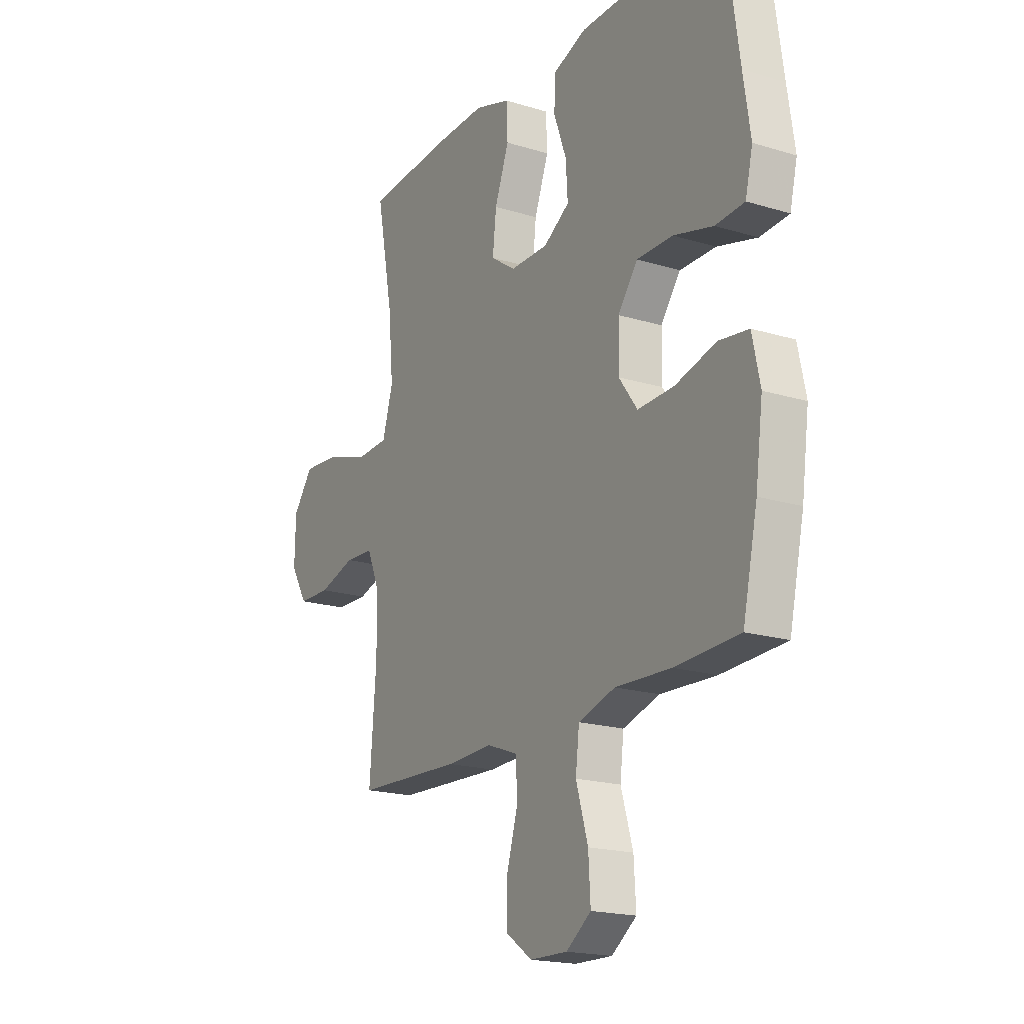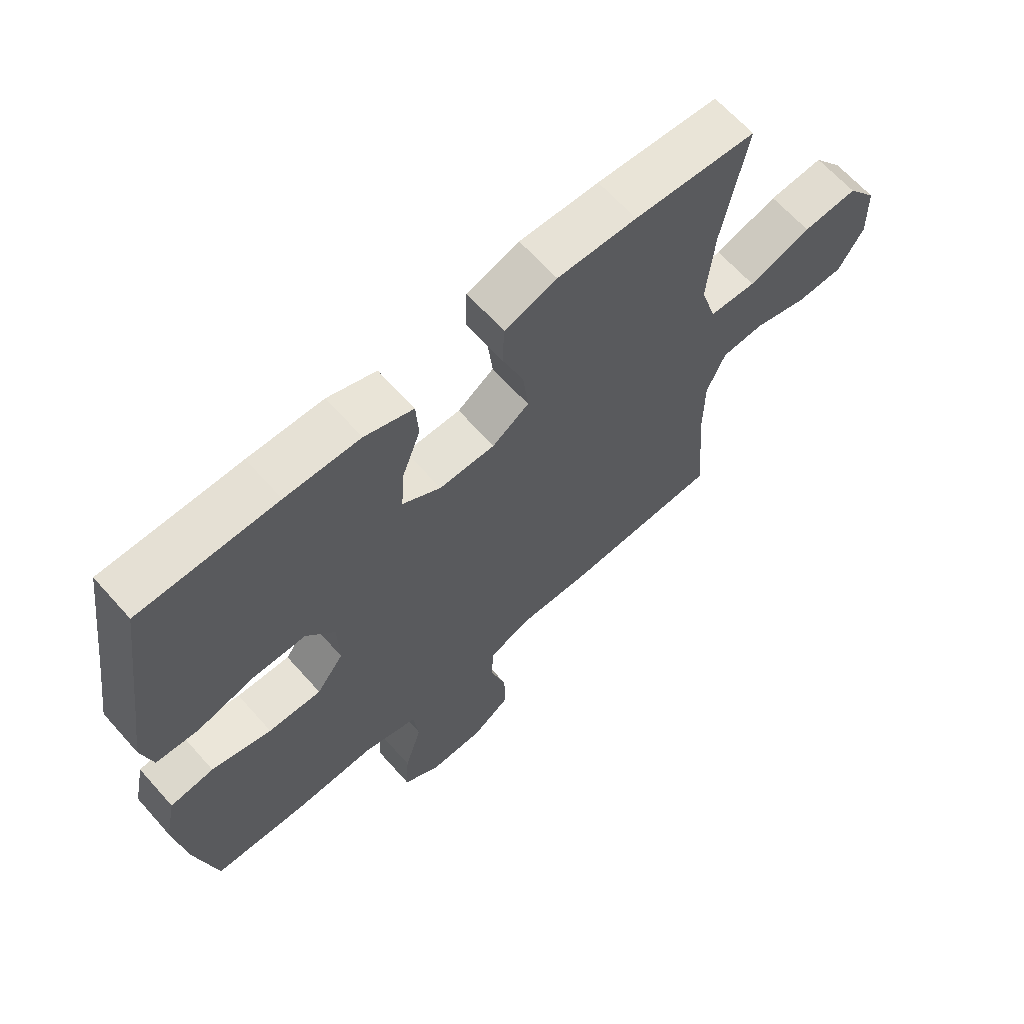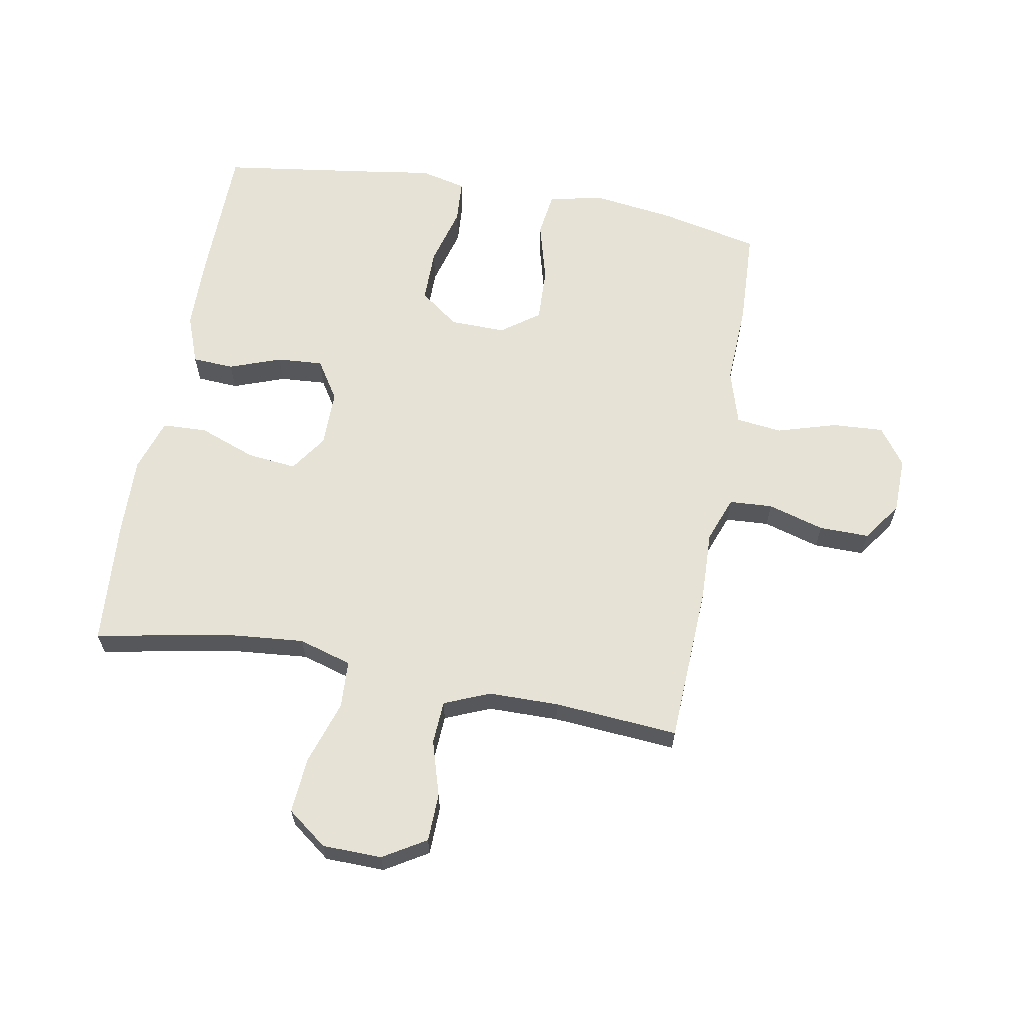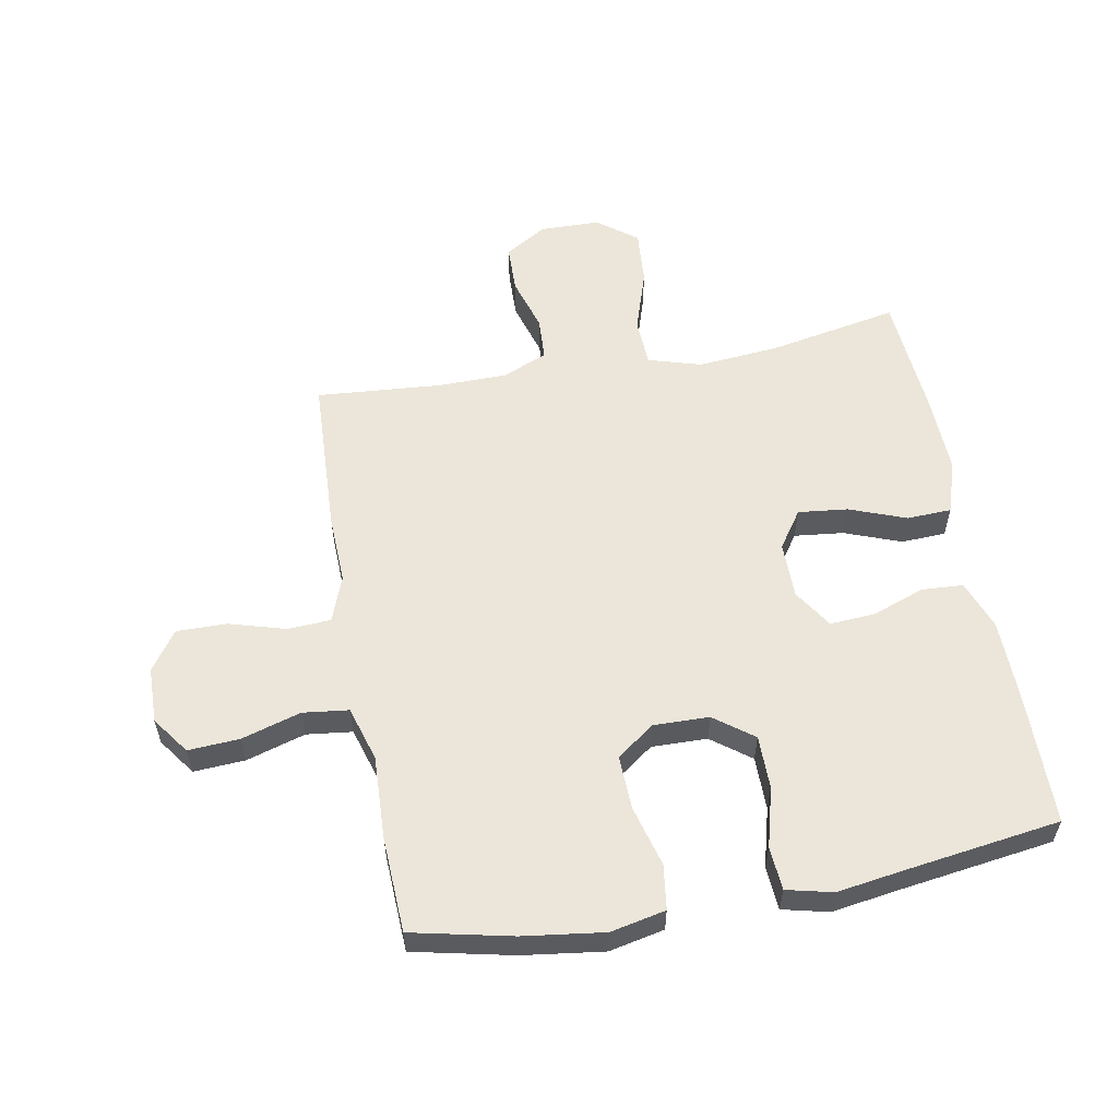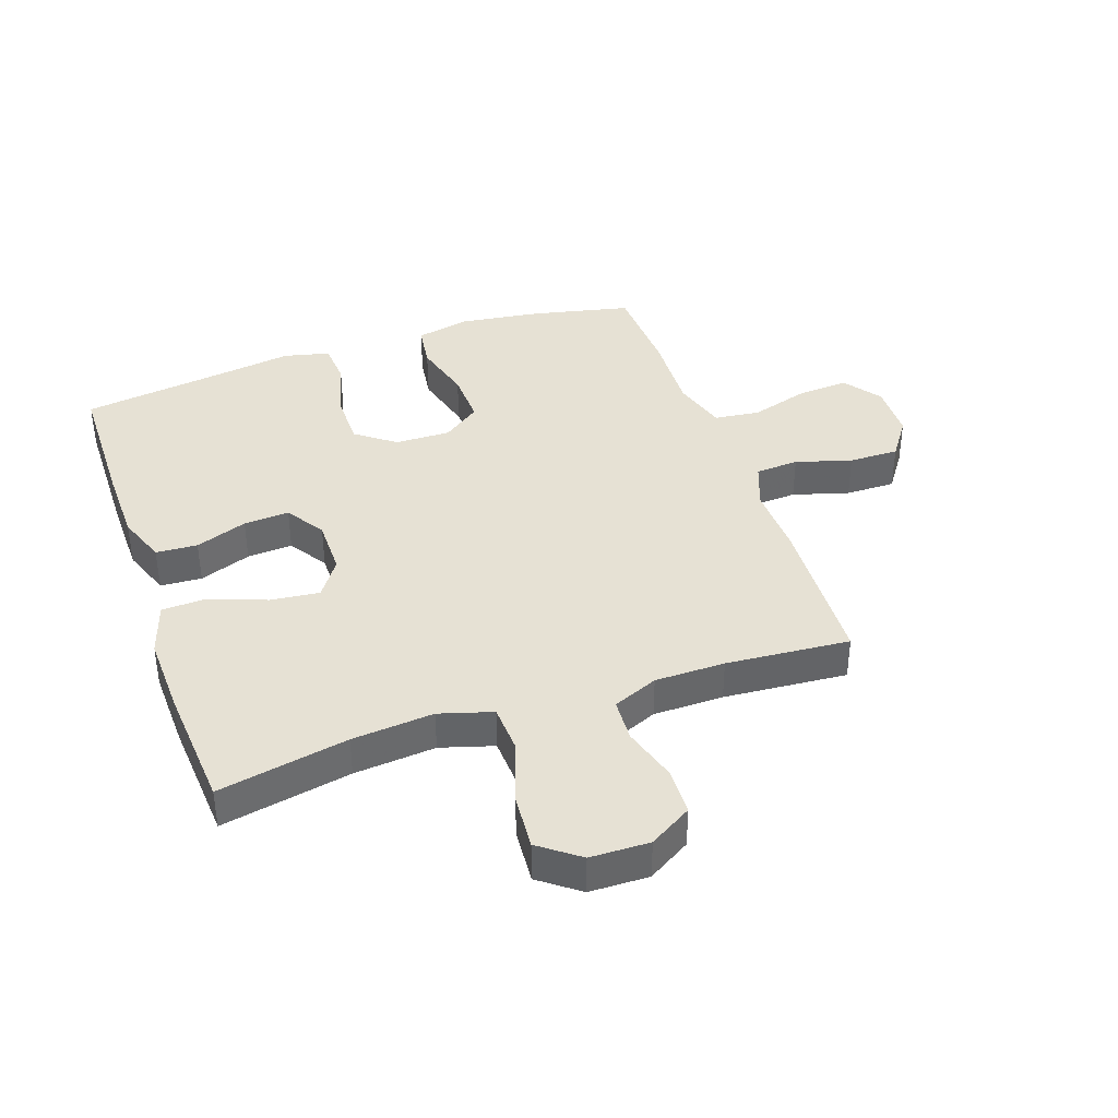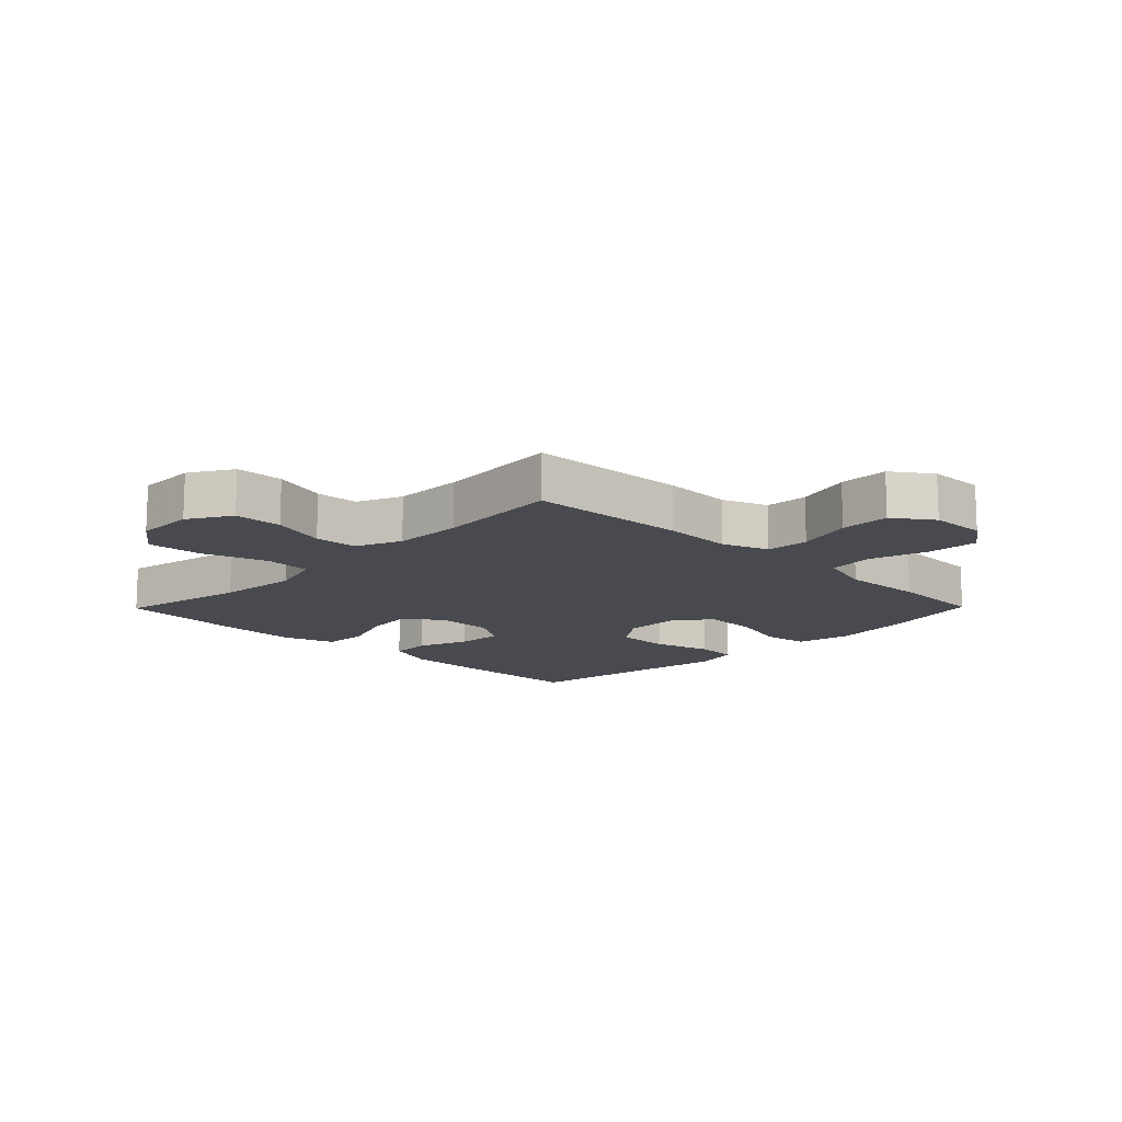
<metadata>
{"format":"obj","ext":"obj","renderer":"f3d","projection":"perspective","resolution":1024,"background":"white","views":[{"elev":-19.0,"azim":-120.0,"up":"+Z"},{"elev":65.1,"azim":-41.7,"up":"+Z"},{"elev":63.2,"azim":100.2,"up":"+Y"},{"elev":56.9,"azim":-100.4,"up":"+Y"},{"elev":39.1,"azim":70.9,"up":"+Y"},{"elev":-13.5,"azim":135.5,"up":"+Y"}]}
</metadata>
<code>
v -0.5 0.07 -0.5
v -0.536 0.07 -0.337
v -0.554 0.07 -0.204
v -0.535 0.07 -0.114
v -0.462 0.07 -0.104
v -0.362 0.07 -0.131
v -0.273 0.07 -0.134
v -0.228 0.07 -0.072
v -0.23 0.07 0.019
v -0.278 0.07 0.083
v -0.366 0.07 0.083
v -0.463 0.07 0.057
v -0.534 0.07 0.062
v -0.552 0.07 0.137
v -0.535 0.07 0.251
v -0.5 0.07 0.5
v -0.272 0.07 0.503
v -0.148 0.07 0.501
v -0.067 0.07 0.471
v -0.063 0.07 0.403
v -0.094 0.07 0.318
v -0.099 0.07 0.243
v -0.035 0.07 0.202
v 0.058 0.07 0.202
v 0.119 0.07 0.244
v 0.11 0.07 0.325
v 0.075 0.07 0.418
v 0.078 0.07 0.491
v 0.165 0.07 0.519
v 0.297 0.07 0.515
v 0.5 0.07 0.5
v 0.459 0.07 0.287
v 0.447 0.07 0.153
v 0.473 0.07 0.066
v 0.551 0.07 0.062
v 0.656 0.07 0.096
v 0.747 0.07 0.103
v 0.796 0.07 0.038
v 0.798 0.07 -0.059
v 0.756 0.07 -0.129
v 0.677 0.07 -0.131
v 0.587 0.07 -0.104
v 0.516 0.07 -0.108
v 0.485 0.07 -0.182
v 0.484 0.07 -0.297
v 0.5 0.07 -0.5
v 0.24 0.07 -0.512
v 0.126 0.07 -0.508
v 0.051 0.07 -0.536
v 0.047 0.07 -0.607
v 0.074 0.07 -0.699
v 0.075 0.07 -0.781
v 0.011 0.07 -0.826
v -0.081 0.07 -0.828
v -0.142 0.07 -0.784
v -0.137 0.07 -0.7
v -0.108 0.07 -0.603
v -0.117 0.07 -0.528
v -0.207 0.07 -0.501
v -0.343 0.07 -0.507
v -0.5 0 -0.5
v -0.536 0 -0.337
v -0.554 0 -0.204
v -0.535 0 -0.114
v -0.462 0 -0.104
v -0.362 0 -0.131
v -0.273 0 -0.134
v -0.228 0 -0.072
v -0.23 0 0.019
v -0.278 0 0.083
v -0.366 0 0.083
v -0.463 0 0.057
v -0.534 0 0.062
v -0.552 0 0.137
v -0.535 0 0.251
v -0.5 0 0.5
v -0.272 0 0.503
v -0.148 0 0.501
v -0.067 0 0.471
v -0.063 0 0.403
v -0.094 0 0.318
v -0.099 0 0.243
v -0.035 0 0.202
v 0.058 0 0.202
v 0.119 0 0.244
v 0.11 0 0.325
v 0.075 0 0.418
v 0.078 0 0.491
v 0.165 0 0.519
v 0.297 0 0.515
v 0.5 0 0.5
v 0.459 0 0.287
v 0.447 0 0.153
v 0.473 0 0.066
v 0.551 0 0.062
v 0.656 0 0.096
v 0.747 0 0.103
v 0.796 0 0.038
v 0.798 0 -0.059
v 0.756 0 -0.129
v 0.677 0 -0.131
v 0.587 0 -0.104
v 0.516 0 -0.108
v 0.485 0 -0.182
v 0.484 0 -0.297
v 0.5 0 -0.5
v 0.24 0 -0.512
v 0.126 0 -0.508
v 0.051 0 -0.536
v 0.047 0 -0.607
v 0.074 0 -0.699
v 0.075 0 -0.781
v 0.011 0 -0.826
v -0.081 0 -0.828
v -0.142 0 -0.784
v -0.137 0 -0.7
v -0.108 0 -0.603
v -0.117 0 -0.528
v -0.207 0 -0.501
v -0.343 0 -0.507
f 59 60 1 2
f 58 59 2 3
f 54 55 56 57
f 52 53 54 57
f 50 51 52 57
f 49 50 57 58
f 48 49 58 3
f 45 46 47 48
f 44 45 48 3
f 39 40 41 42
f 39 42 43
f 38 39 43
f 35 36 37 38
f 34 35 38 43
f 33 34 43 44
f 29 30 31 32
f 29 32 33
f 26 27 28 29
f 25 26 29 33
f 24 25 33 44
f 18 19 20 21
f 18 21 22
f 15 16 17 18
f 15 18 22
f 14 15 22 23
f 11 12 13 14
f 10 11 14 23
f 3 4 5 6
f 3 6 7
f 44 3 7
f 24 44 7 8
f 9 10 23 24
f 8 9 24
f 62 61 120 119
f 63 62 119 118
f 117 116 115 114
f 117 114 113 112
f 117 112 111 110
f 118 117 110 109
f 63 118 109 108
f 108 107 106 105
f 63 108 105 104
f 102 101 100 99
f 103 102 99
f 103 99 98
f 98 97 96 95
f 103 98 95 94
f 104 103 94 93
f 92 91 90 89
f 93 92 89
f 89 88 87 86
f 93 89 86 85
f 104 93 85 84
f 81 80 79 78
f 82 81 78
f 78 77 76 75
f 82 78 75
f 83 82 75 74
f 74 73 72 71
f 83 74 71 70
f 66 65 64 63
f 67 66 63
f 67 63 104
f 68 67 104 84
f 84 83 70 69
f 84 69 68
f 1 61 62 2
f 2 62 63 3
f 3 63 64 4
f 4 64 65 5
f 5 65 66 6
f 6 66 67 7
f 7 67 68 8
f 8 68 69 9
f 9 69 70 10
f 10 70 71 11
f 11 71 72 12
f 12 72 73 13
f 13 73 74 14
f 14 74 75 15
f 15 75 76 16
f 16 76 77 17
f 17 77 78 18
f 18 78 79 19
f 19 79 80 20
f 20 80 81 21
f 21 81 82 22
f 22 82 83 23
f 23 83 84 24
f 24 84 85 25
f 25 85 86 26
f 26 86 87 27
f 27 87 88 28
f 28 88 89 29
f 29 89 90 30
f 30 90 91 31
f 31 91 92 32
f 32 92 93 33
f 33 93 94 34
f 34 94 95 35
f 35 95 96 36
f 36 96 97 37
f 37 97 98 38
f 38 98 99 39
f 39 99 100 40
f 40 100 101 41
f 41 101 102 42
f 42 102 103 43
f 43 103 104 44
f 44 104 105 45
f 45 105 106 46
f 46 106 107 47
f 47 107 108 48
f 48 108 109 49
f 49 109 110 50
f 50 110 111 51
f 51 111 112 52
f 52 112 113 53
f 53 113 114 54
f 54 114 115 55
f 55 115 116 56
f 56 116 117 57
f 57 117 118 58
f 58 118 119 59
f 59 119 120 60
f 60 120 61 1

</code>
